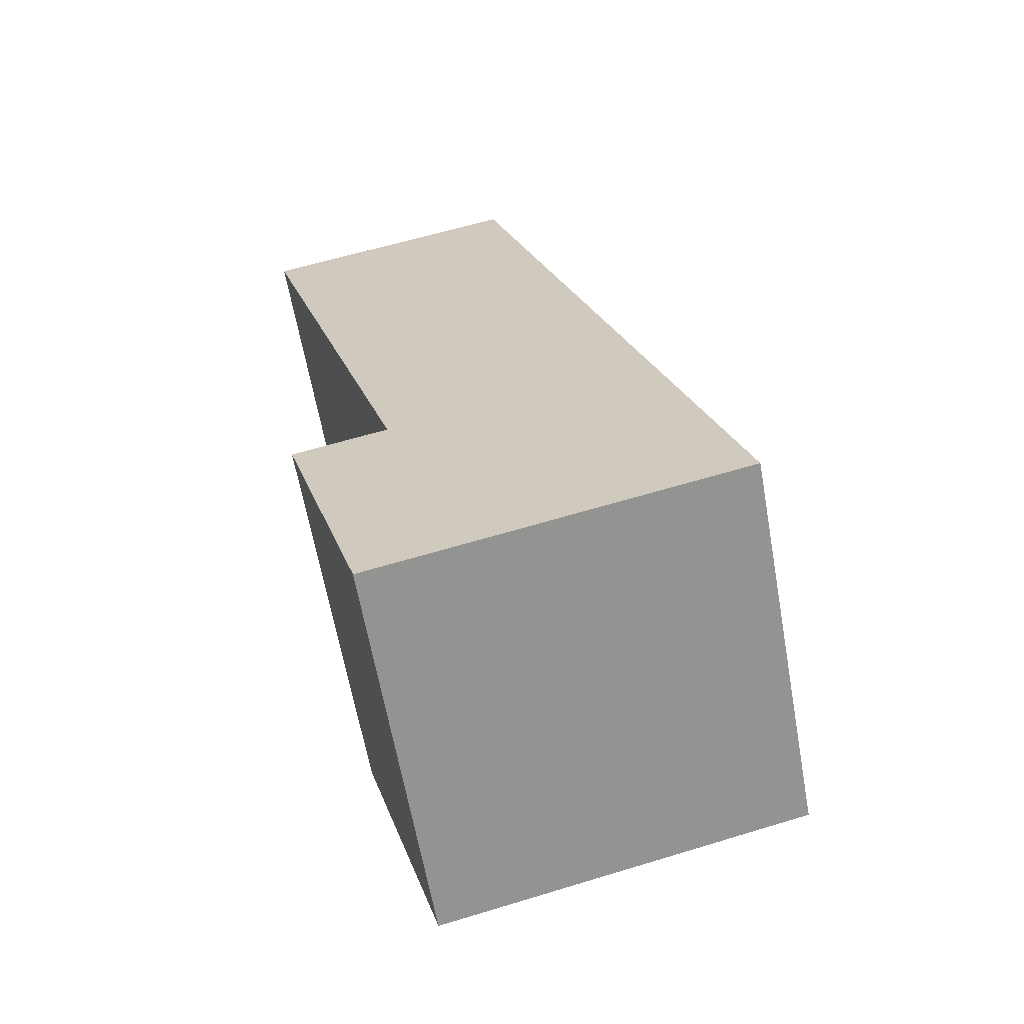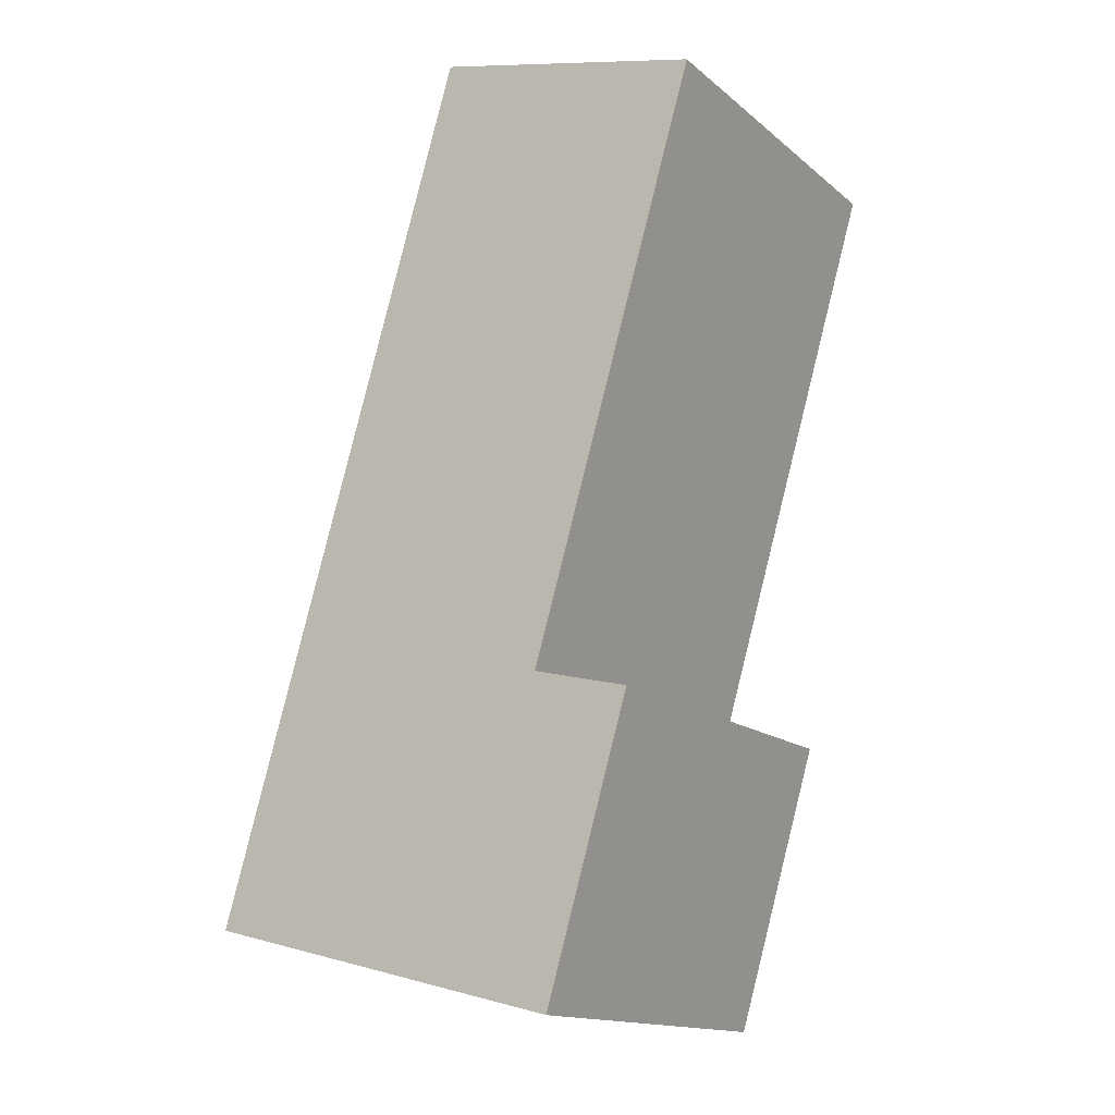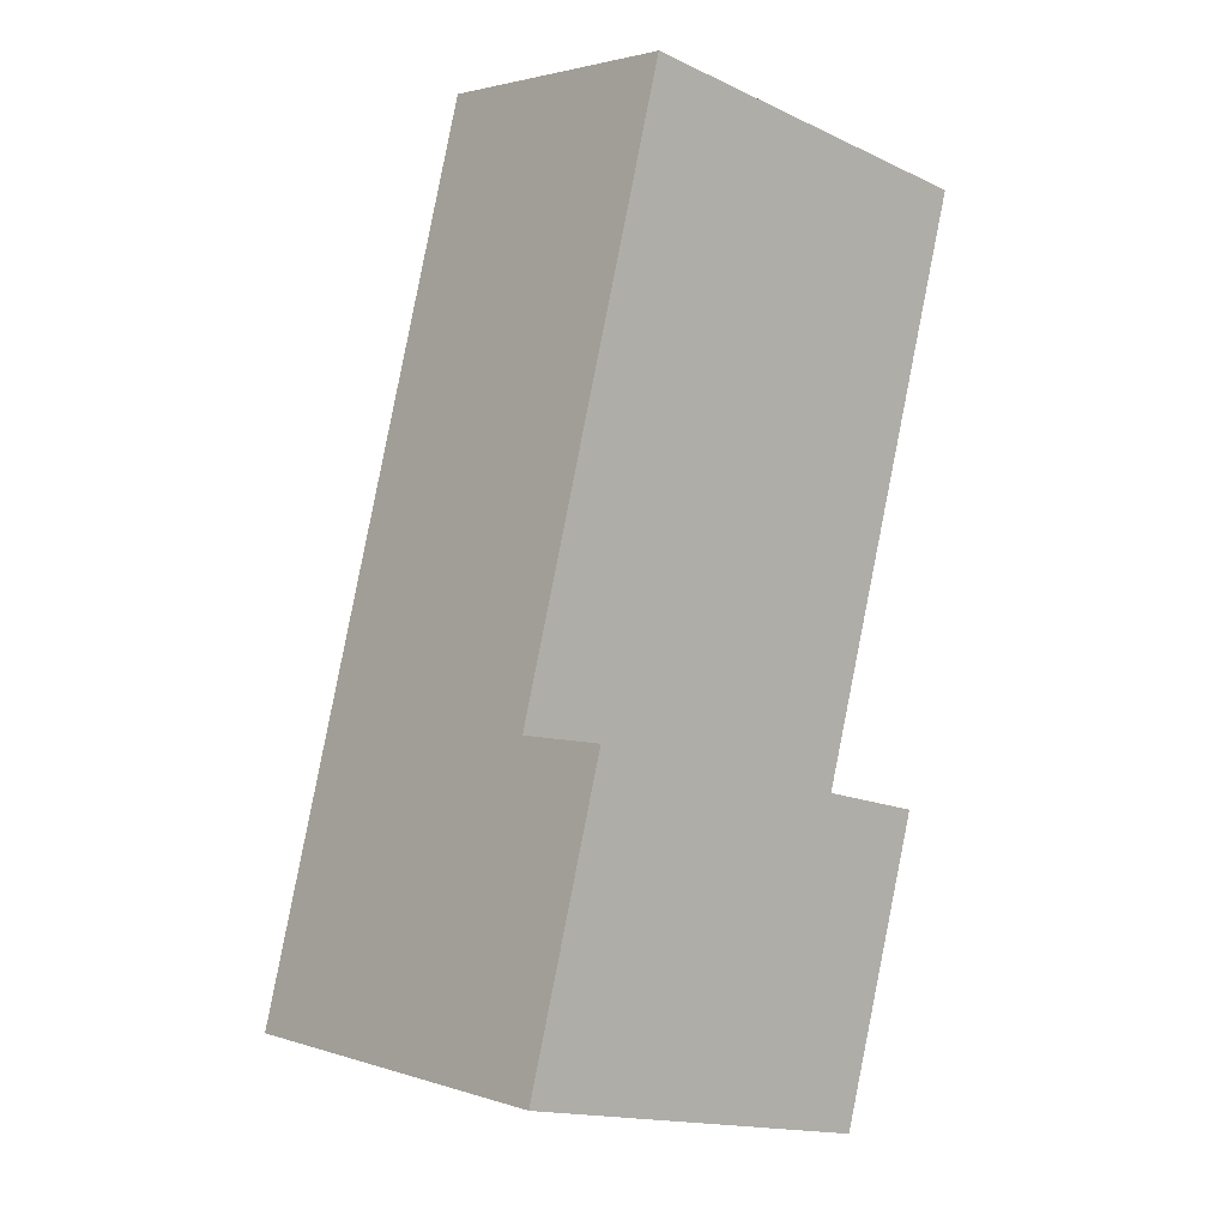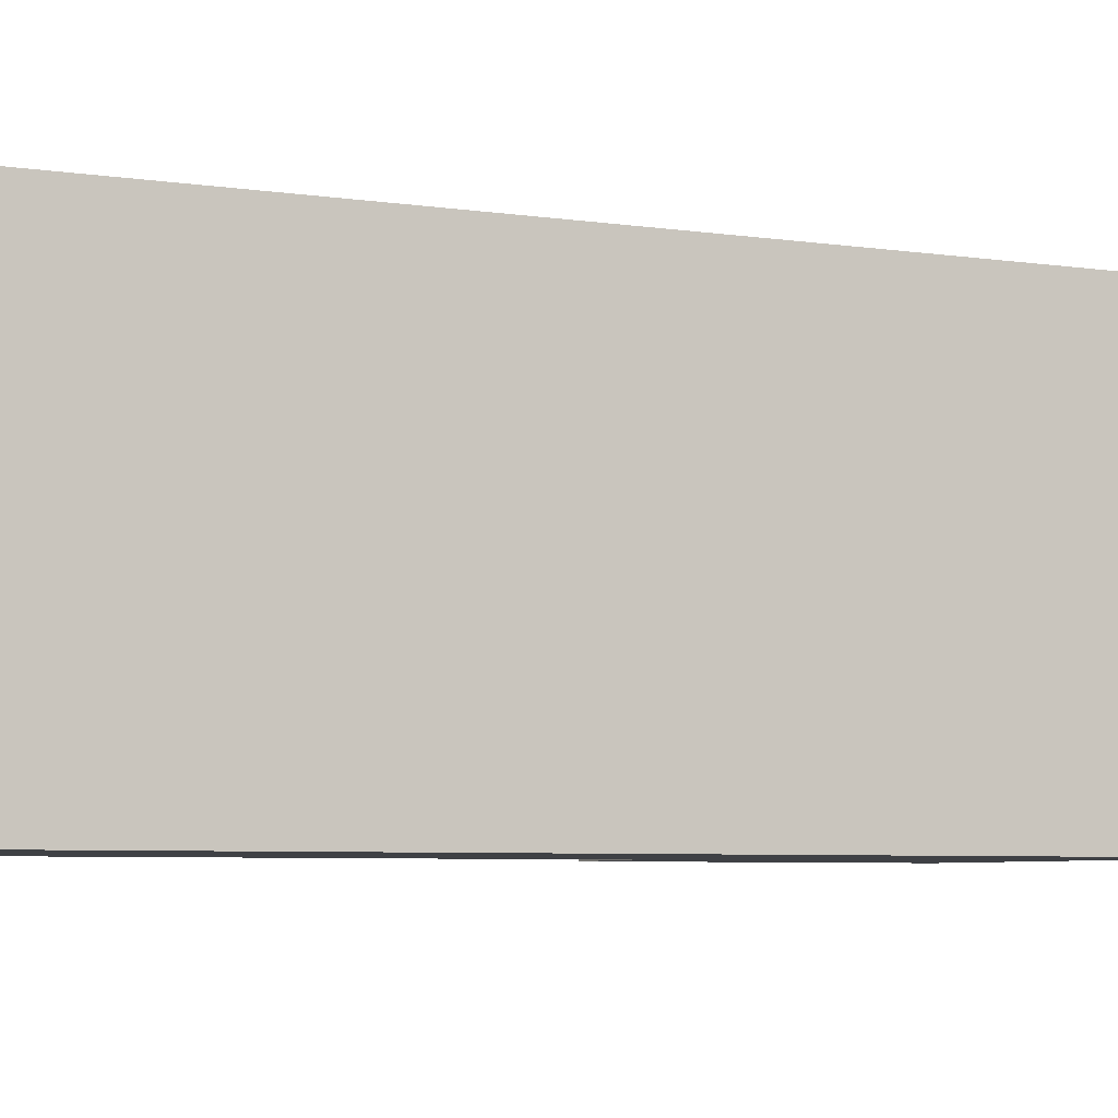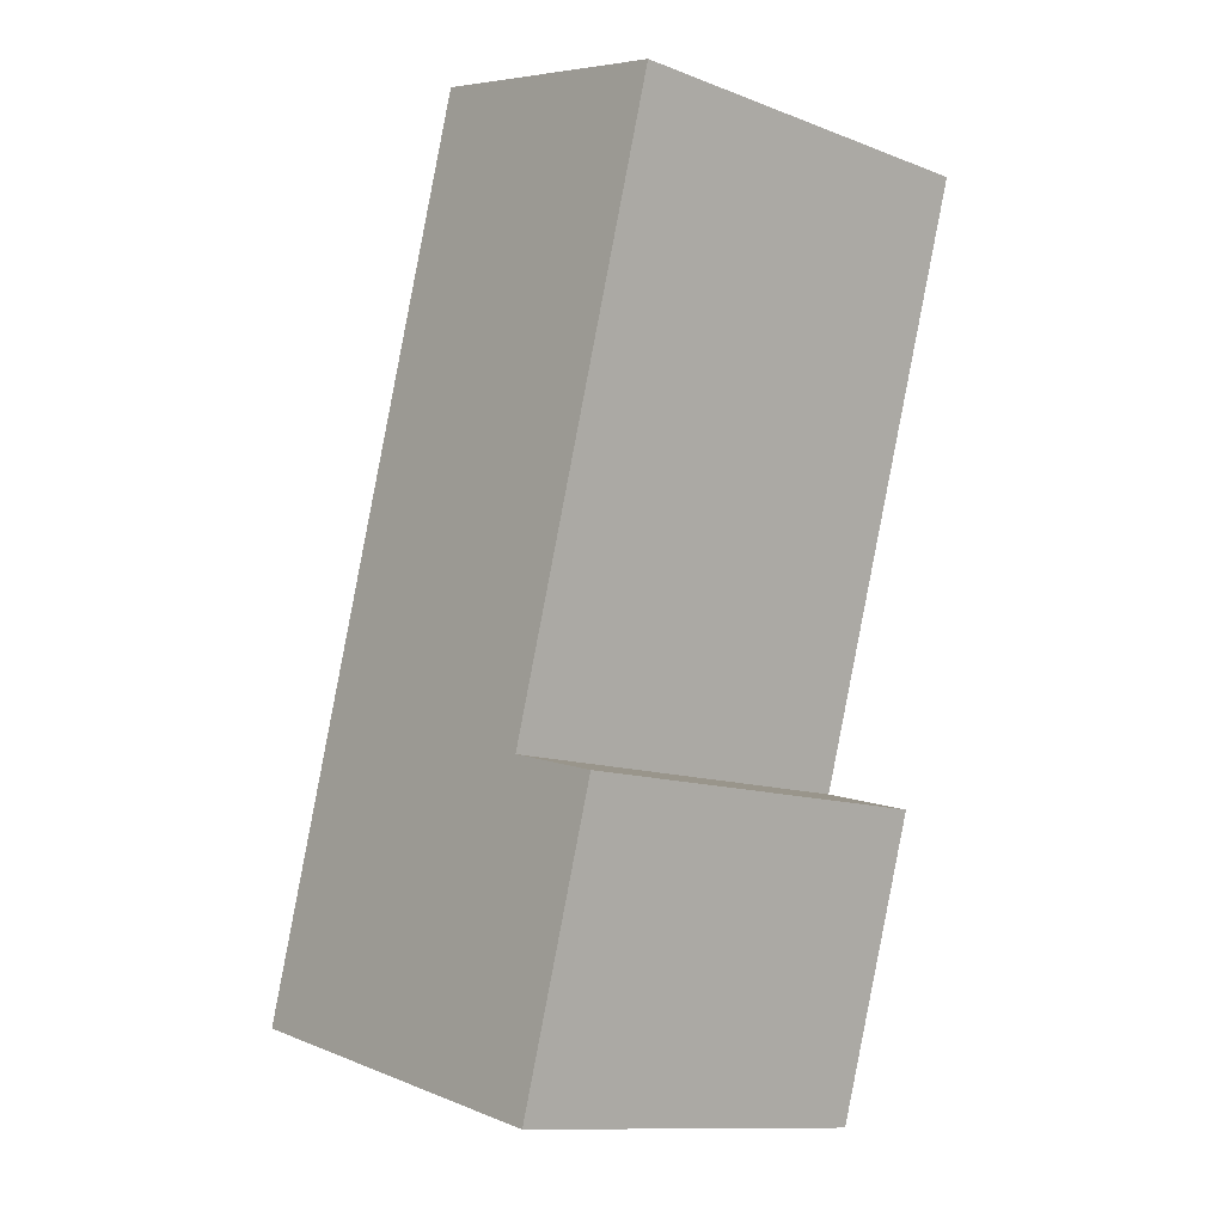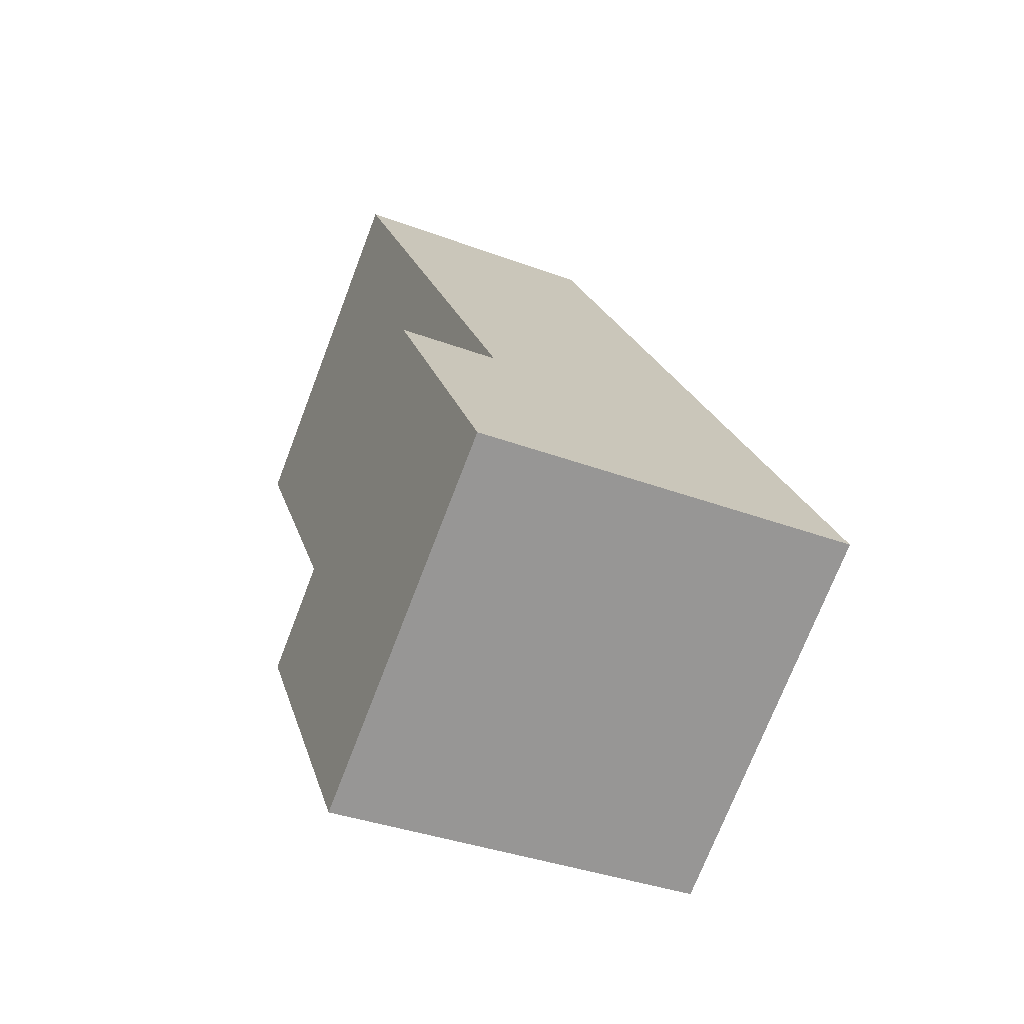
<metadata>
{"format":"obj","ext":"obj","renderer":"f3d","projection":"perspective","resolution":1024,"background":"white","views":[{"elev":-64.0,"azim":10.2,"up":"+Z"},{"elev":-15.0,"azim":-148.6,"up":"+Z"},{"elev":-16.3,"azim":-133.3,"up":"+Z"},{"elev":-5.7,"azim":48.3,"up":"+Y"},{"elev":-12.0,"azim":-131.8,"up":"+Z"},{"elev":-72.9,"azim":-21.0,"up":"+Z"}]}
</metadata>
<code>
v  1.405 7.58 -11.73
v  3.299 7.58 -11.26
v  3.052 7.58 -17.35
v  8.626 7.58 -9.947
v  10.27 7.58 -15.56
v  5.33 7.58 1.305
v  0.0001614 7.58 -0.0002398
v  3.052 1.062e-15 -17.34
v  3.299 6.895e-16 -11.26
v  1.405 7.181e-16 -11.73
v  5.33 -7.993e-17 1.305
v  0 0 0
v  8.626 6.09e-16 -9.946
v  10.27 9.531e-16 -15.56
g defaultobject
f 1 2 3
f 3 4 5
f 4 3 6
f 6 3 2
f 6 2 7
f 8 9 10
f 9 11 12
f 11 9 13
f 13 9 8
f 13 8 14
f 5 13 14
f 13 5 11
f 11 5 4
f 11 4 6
f 9 1 10
f 1 9 2
f 1 8 10
f 8 1 3
f 3 14 8
f 14 3 5
f 11 7 12
f 7 11 6
f 7 9 12
f 9 7 2

</code>
